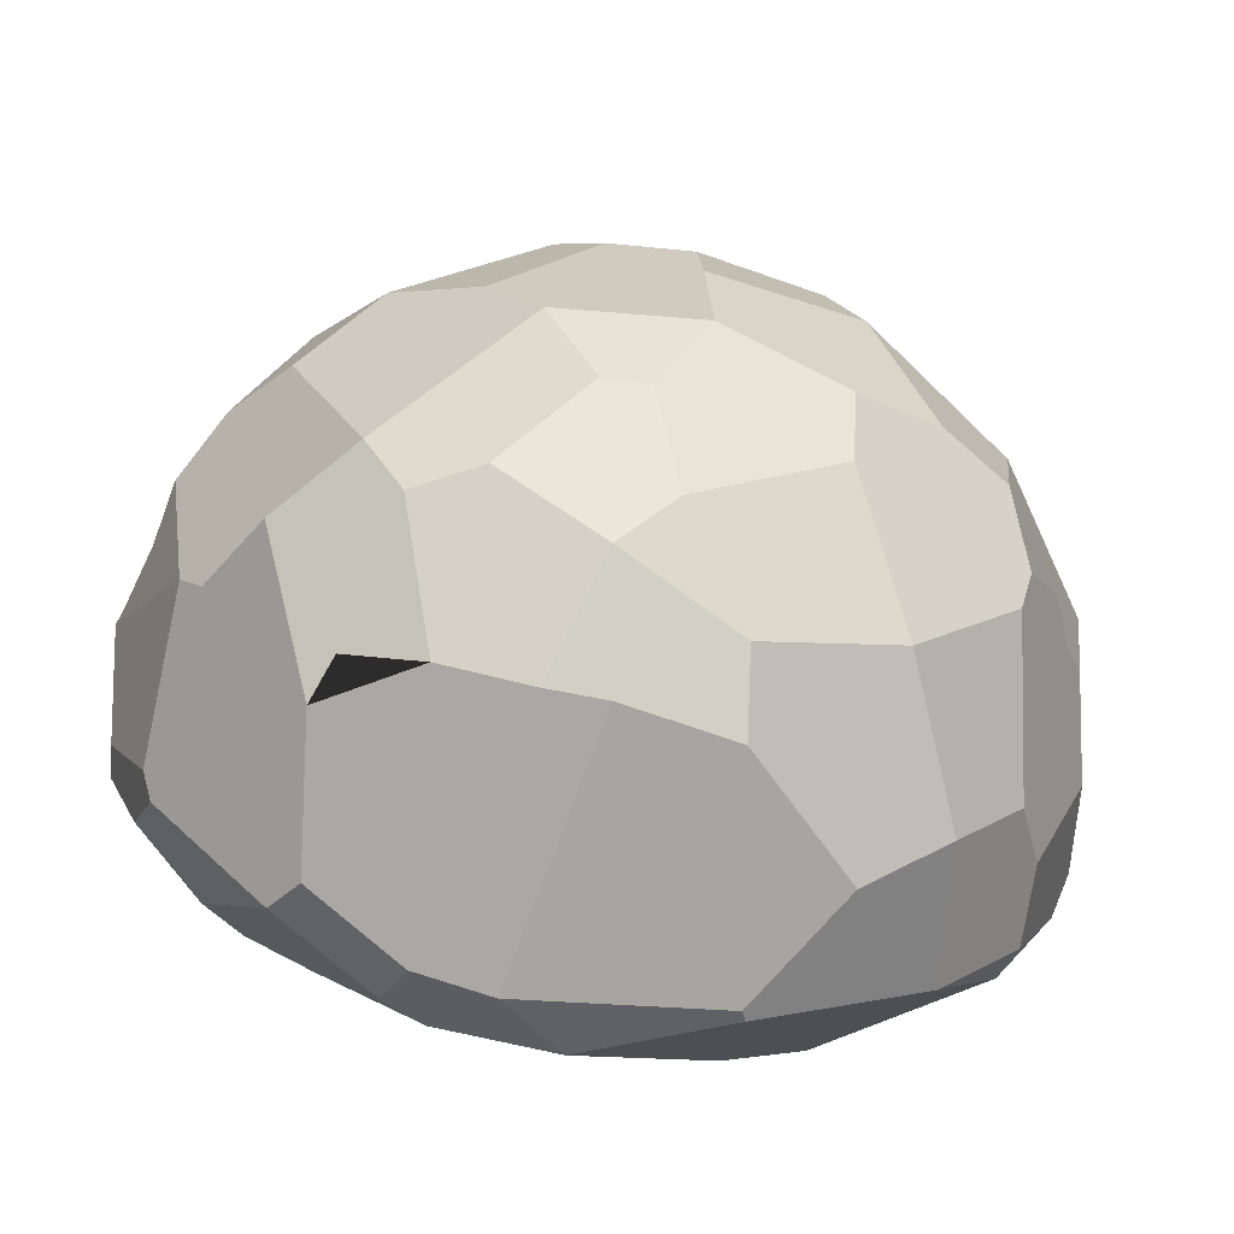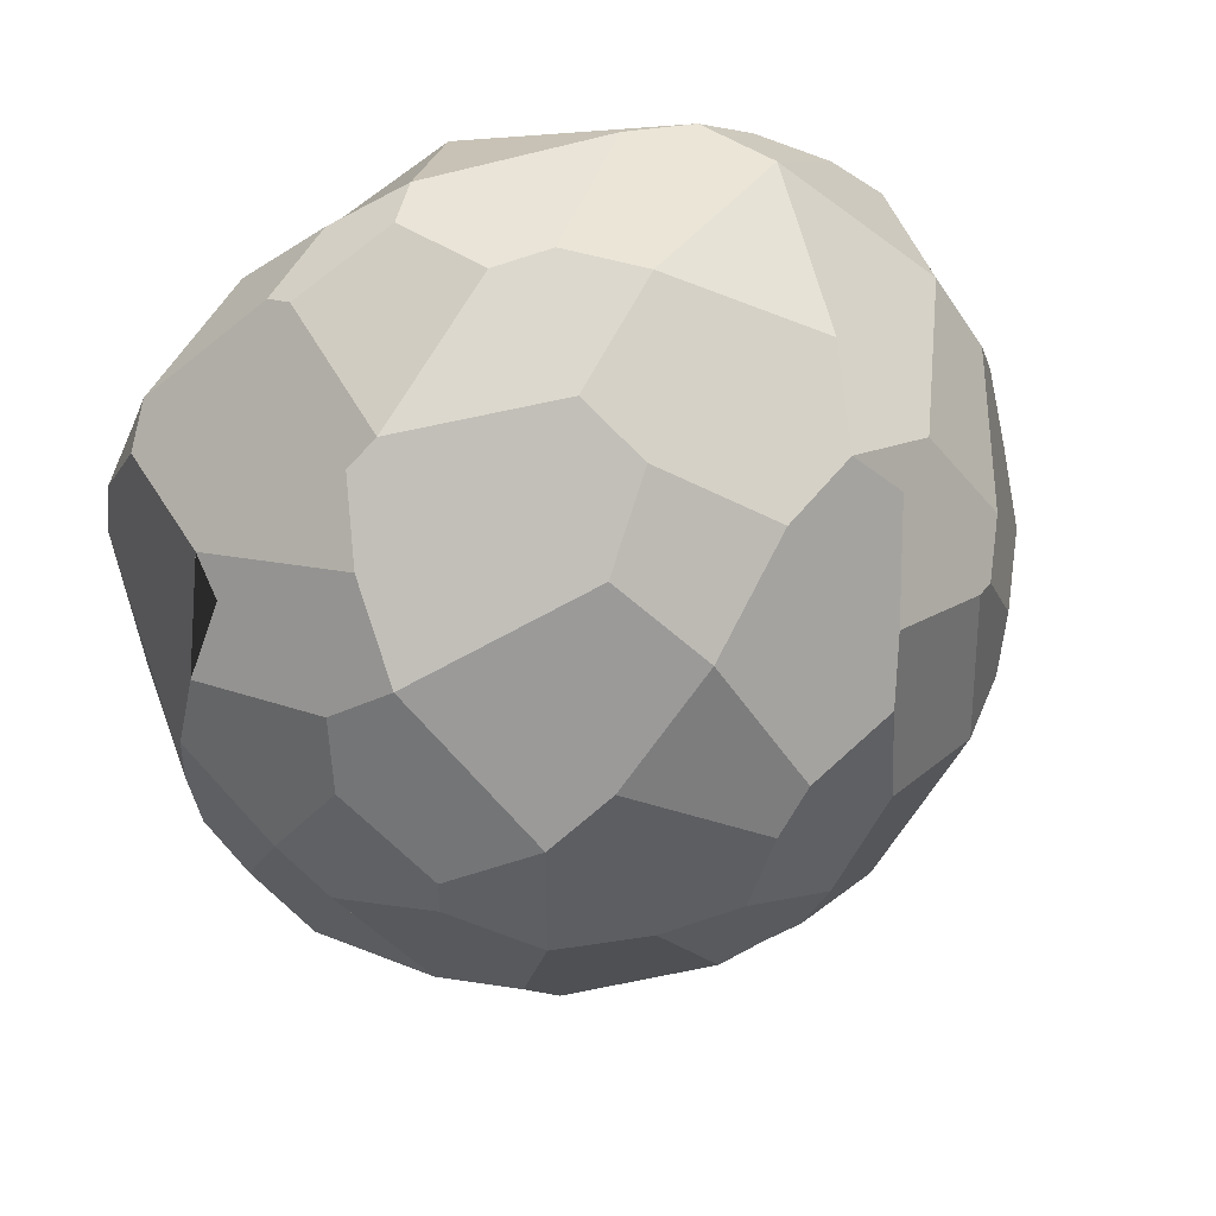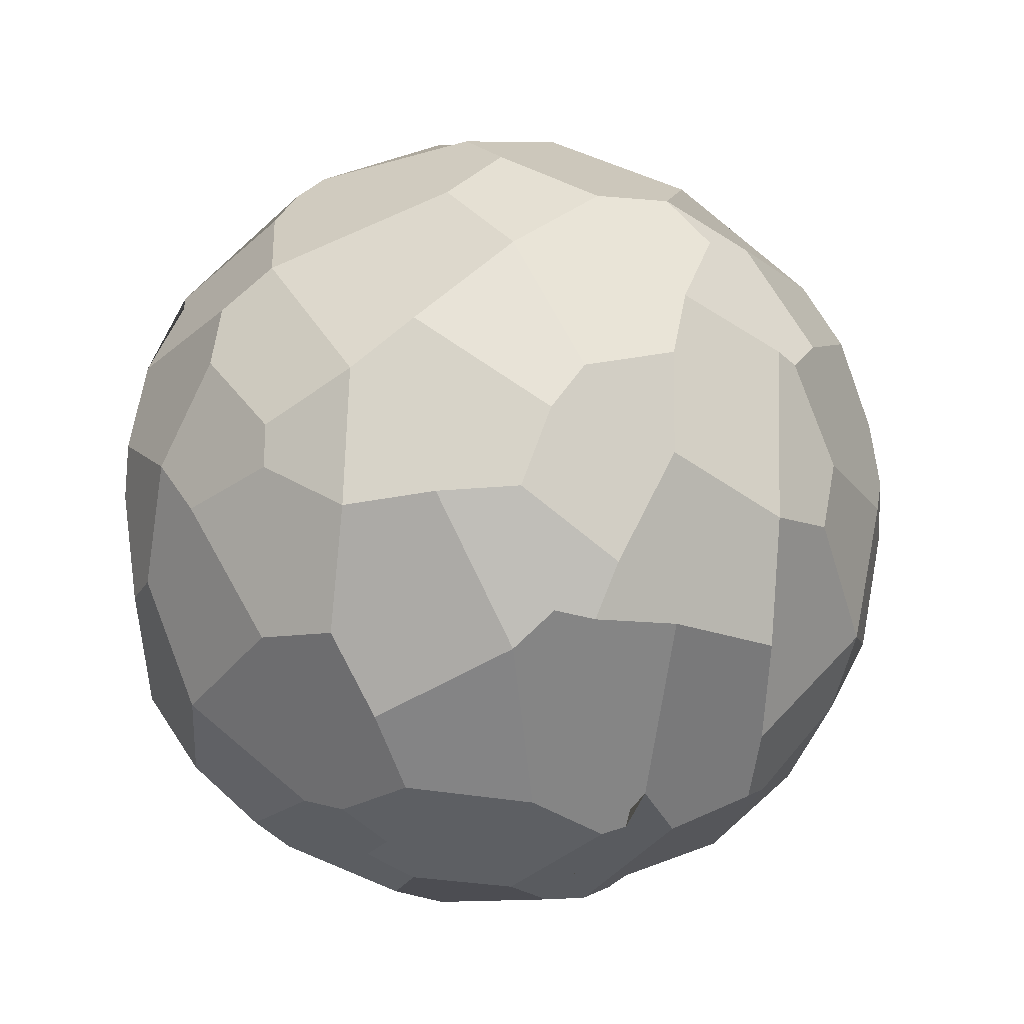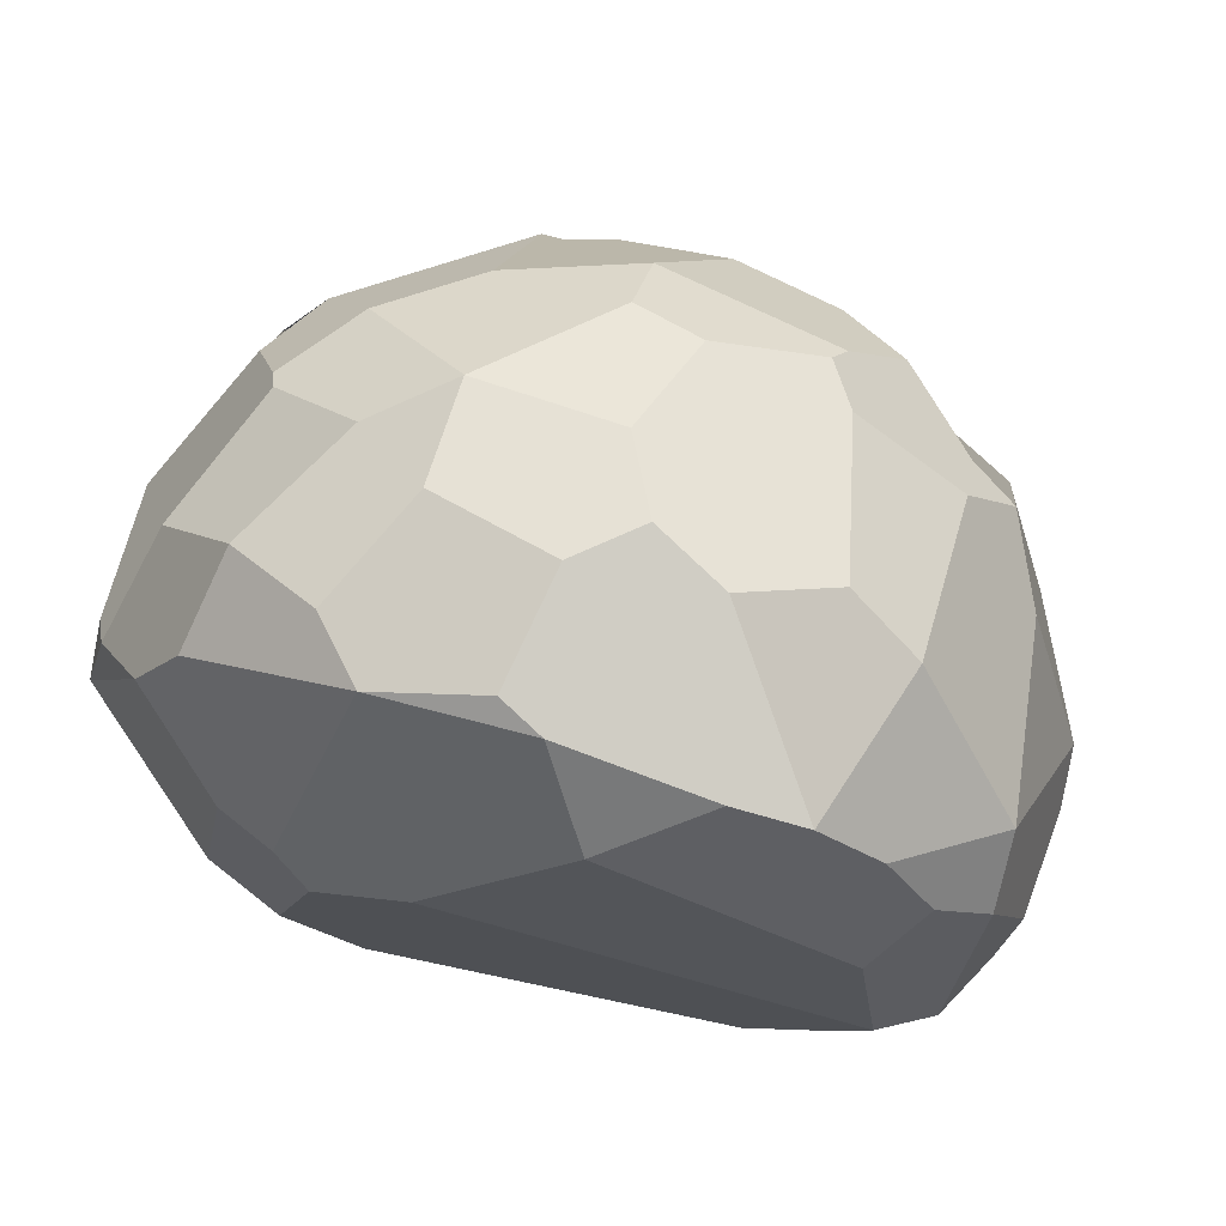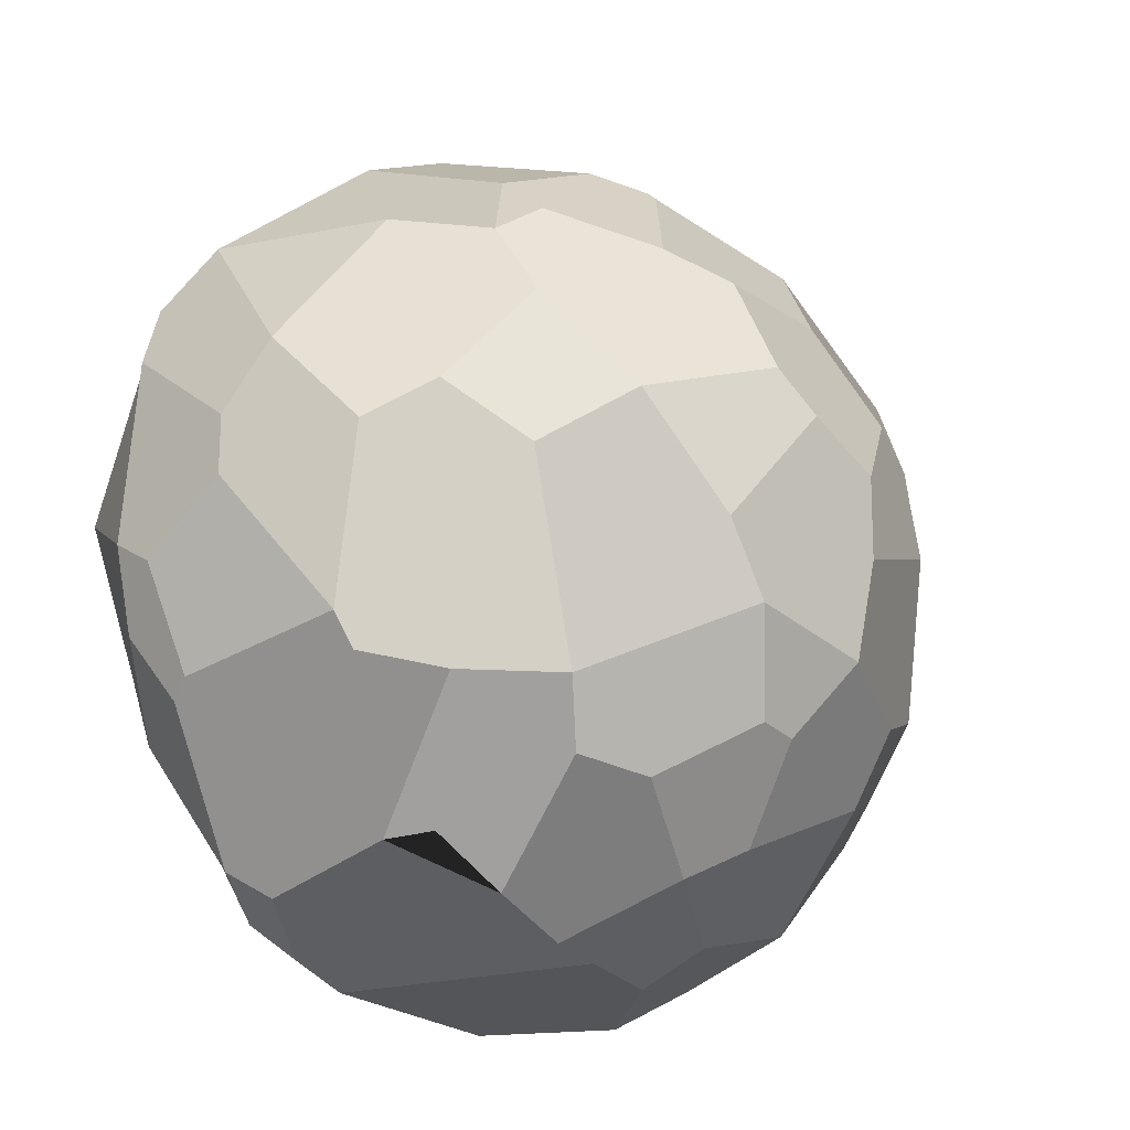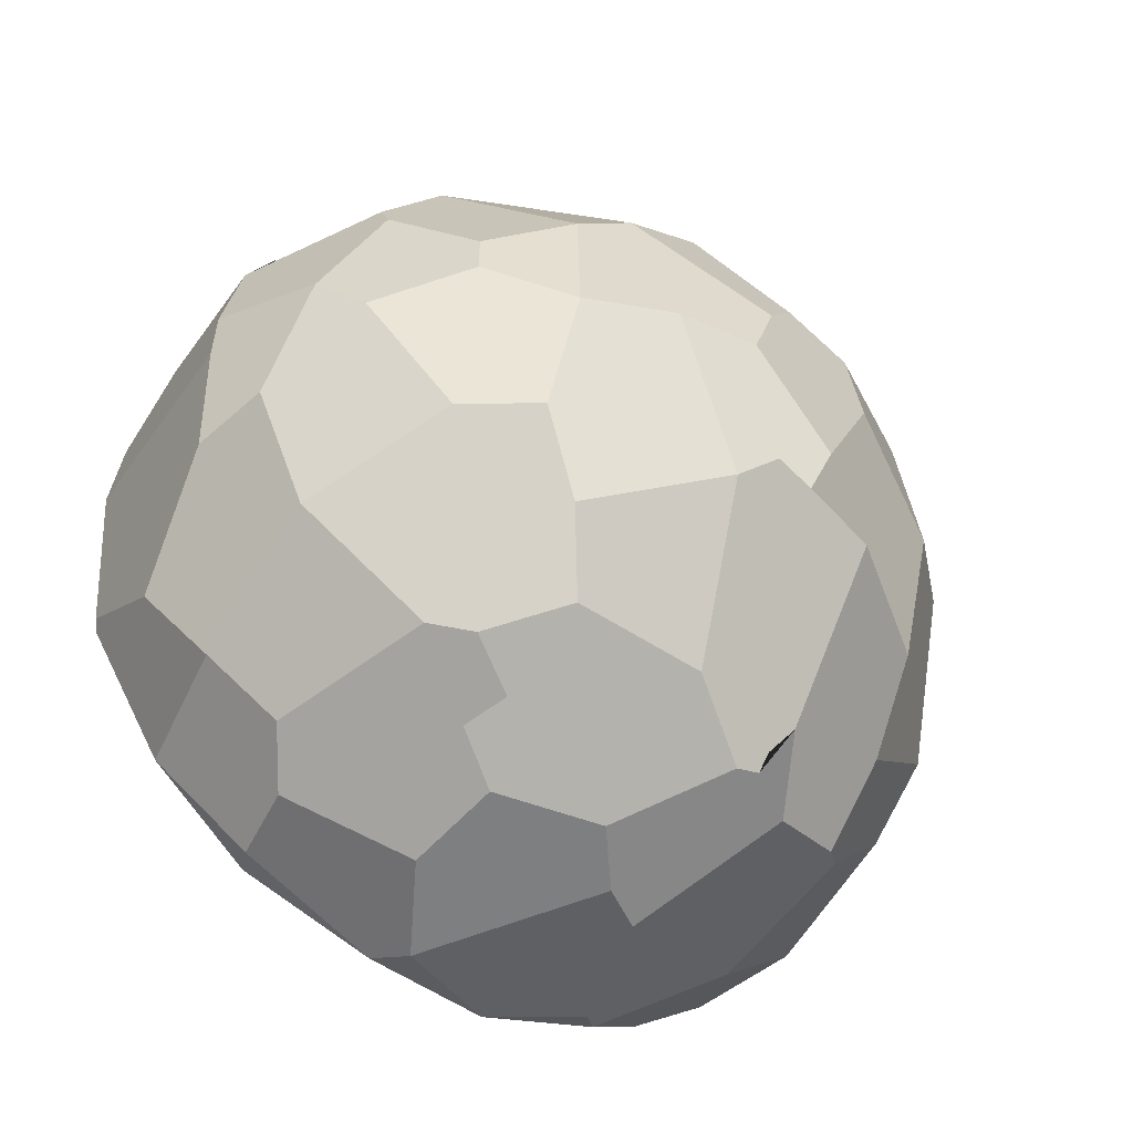
<metadata>
{"format":"obj","ext":"obj","renderer":"f3d","projection":"perspective","resolution":1024,"background":"white","views":[{"elev":-76.0,"azim":-99.9,"up":"+Z"},{"elev":53.8,"azim":-112.1,"up":"+Y"},{"elev":-6.4,"azim":-92.6,"up":"+Y"},{"elev":77.1,"azim":105.4,"up":"+Z"},{"elev":-28.1,"azim":-144.9,"up":"+Z"},{"elev":-48.1,"azim":-122.7,"up":"+Y"}]}
</metadata>
<code>
o foo.007
v -0.09084 -0.04344 0.9598
v 0.2225 -0.7768 0.4881
v 0.1842 -0.6823 0.6411
v 0.4 -0.5739 0.4161
v 0.2277 -0.3011 -0.8577
v 0.2178 0.4841 0.8239
v 0.2259 0.3299 0.8766
v 0.3618 0.1195 0.7691
v -0.6751 -0.3456 0.5951
v -0.01678 -0.6373 0.7335
v -0.05908 -0.8045 0.5375
v 0.1852 -0.9468 0.08708
v -0.2012 -0.9308 0.2021
v -0.2693 -0.9315 0.1062
v -0.4917 -0.7887 -0.2742
v -0.6723 -0.6646 -0.2318
v -0.5443 -0.7144 -0.375
v -0.4064 -0.8191 -0.3194
v 0.3613 0.8343 -0.06677
v 0.4334 0.713 0.02212
v 0.43 0.6193 -0.3117
v 0.2 0.9244 -0.1971
v 0.3011 0.6904 -0.52
v 0.2208 0.8502 -0.3645
v -0.5445 -0.5486 0.5892
v -0.4685 -0.7603 0.3892
v -0.3816 -0.6847 0.5798
v 0.1486 -0.8913 0.3351
v 0.09794 -0.9181 0.2885
v 0.0894 -0.9543 -0.1374
v 0.1675 -0.9291 -0.1892
v 0.4497 -0.6393 -0.03502
v -0.2823 0.504 -0.776
v -0.1844 0.5395 -0.7832
v -0.3178 0.3405 -0.8585
v 0.1215 0.5004 -0.8227
v -0.0941 0.9629 -0.1516
v -0.3816 0.8951 -0.09115
v -0.1945 0.9458 0.1313
v -0.09466 0.9666 -0.02039
v -0.6283 -0.6778 0.3099
v -0.5519 -0.7707 0.2176
v -0.55 -0.7535 0.2732
v 0.2126 -0.7921 -0.4655
v 0.1365 -0.8175 -0.4978
v 0.1682 -0.6446 -0.7048
v 0.1759 0.9231 0.218
v 0.2099 0.8496 0.394
v -0.3444 -0.6683 0.6208
v -0.2017 0.4359 0.8515
v -0.3613 0.002484 0.9044
v -0.5484 0.3636 0.7208
v -0.1998 0.08386 0.9445
v -0.1167 0.2414 0.9355
v 0.3615 -0.00539 -0.8131
v 0.2042 -0.2902 -0.8713
v -0.925 -0.2845 0.08644
v -0.9752 -0.01965 0.012
v -0.9004 -0.3662 -0.001884
v -0.9077 -0.3025 0.1761
v -0.9246 -0.1784 0.2255
v -0.165 -0.3123 0.901
v -0.1241 0.5927 0.7707
v 0.2315 0.2933 -0.8662
v 0.2486 0.1315 -0.885
v 0.3792 0.6396 0.4693
v -0.6518 0.6965 0.2057
v -0.5565 0.709 0.3772
v -0.5157 0.8218 -0.0126
v -0.7785 0.439 0.3924
v -0.7955 0.5539 0.003559
v 0.4978 -0.375 0.3514
v 0.4521 -0.4513 0.4213
v -0.3465 0.7902 0.4371
v -0.5945 0.6015 0.4734
v -0.4962 0.6058 0.5734
v 0.06448 0.8428 0.4976
v -0.6469 -0.03647 -0.721
v -0.3169 0.0282 -0.9074
v -0.2736 -0.2107 -0.8851
v -0.56 0.0705 -0.7979
v -0.3176 0.1514 -0.9024
v -0.04631 -0.446 -0.8632
v -0.3871 -0.8962 0.01664
v 0.2208 0.6224 0.6992
v -0.9534 0.1552 0.07851
v -0.9638 -0.031 -0.1709
v -0.3947 -0.3083 0.8423
v -0.6408 -0.0711 0.7249
v 0.2521 0.7335 0.5349
v 0.3252 0.3351 -0.7825
v 0.3762 0.2438 -0.746
v 0.1983 0.5558 -0.7673
v -0.674 -0.6979 0.0522
v -0.2741 -0.4709 0.8006
v -0.03899 -0.8109 -0.5196
v -0.2785 0.8229 -0.439
v -0.9249 0.2526 0.1538
v -0.7716 -0.5102 -0.3007
v 0.5017 -0.4995 -0.2471
v 0.5114 -0.3245 -0.3487
v 0.4843 -0.1702 0.5148
v -0.7257 -0.333 -0.5529
v -0.455 -0.4747 -0.7281
v -0.4948 -0.6948 -0.4637
v 0.1124 0.926 -0.2601
v -0.1252 -0.9179 -0.2533
v -0.7986 0.04011 -0.5487
v -0.7946 0.1351 -0.5467
v -0.9032 -0.05587 -0.3722
v -0.691 0.3271 0.6164
v -0.8551 0.2951 0.3572
v -0.7655 -0.06299 0.6024
v -0.6569 0.3021 0.659
v -0.1614 -0.7499 -0.5956
v -0.1256 -0.6168 -0.7449
v -0.9017 0.06451 0.3516
v 0.2039 -0.3234 0.8838
v 0.0812 -0.4344 0.8633
v 0.07801 0.8343 -0.4837
v 0.1252 0.8093 -0.515
v -0.2899 0.7742 -0.5056
v -0.6502 0.7019 -0.1427
v -0.6149 0.5272 -0.5459
v -0.5605 0.4375 -0.6631
v -0.4443 0.6774 -0.55
v -0.6372 0.2995 -0.6826
v 0.4606 0.4718 -0.3627
v -0.8497 -0.3078 0.359
v -0.823 -0.328 -0.3974
v -0.8722 0.2514 -0.3582
v -0.4415 -0.1872 -0.8376
v -0.8715 0.3646 -0.2188
v 0.1602 -0.08596 0.9506
v -0.5958 0.07776 0.7569
v -0.3308 -0.876 -0.2116
v 0.2071 0.007734 0.9352
f 49 11 10 95
f 115 105 104 116
f 3 2 4 73 118
f 97 38 39 40 37
f 29 12 28
f 19 20 21
f 128 101 55 92
f 81 78 108 109 127
f 58 87 59 57 60 61
f 36 93 91 64
f 124 125 127 109 131
f 119 10 3 118
f 26 13 29 28 11 49 27
f 135 114 111 113 89
f 34 126 122 97 120 121 93 36
f 63 6 85 77
f 24 23 93 121
f 63 77 74 68 76
f 134 1 62 119 118
f 45 96 115 116 46
f 85 6 7 8 66 90
f 86 133 131 110 87 58
f 8 137 118 73 72 102
f 14 13 26 41 43 42 84
f 81 127 125 35 82
f 77 39 74
f 12 29 13 14 30
f 88 51 135 89
f 56 83 80 79 65
f 49 95 88 25 27
f 63 50 54 6
f 95 10 119 62 88
f 17 16 99 130 103 104 105
f 52 50 63 76
f 12 30 31
f 66 20 19 48 90
f 130 99 59 87 110
f 112 98 86 58 61 117
f 135 51 53 54 50 52 114
f 129 60 57 59 94 42 43 41
f 131 109 108 110
f 21 128 92 91 93 23
f 25 88 89 113 9
f 115 96 107 136 18 15 17 105
f 41 26 27 25 9 129
f 11 28 2 3 10
f 55 101 100
f 94 59 99 16
f 14 84 136 107 30
f 12 32 4 2
f 36 64 65 79 82 35 33 34
f 75 70 111 114 52 76 68
f 77 85 90 48
f 137 8 7
f 134 118 137
f 106 22 24 121 120
f 45 31 30 107 96
f 65 55 5 56
f 37 106 120 97
f 53 51 88 62 1
f 54 53 1 134 137 7 6
f 81 82 79 80 132
f 116 83 56 5 46
f 8 102 20 66
f 44 100 32 12 31
f 103 78 81 132 104
f 55 65 64 91 92
f 112 117 113 111 70
f 86 98 71 133
f 46 5 55 100 44
f 113 117 61 60 129 9
f 124 123 69 38 97 122 126
f 69 67 68 74 39 38
f 133 71 123 124 131
f 72 100 101 128 21 20 102
f 34 33 35 125 124 126
f 71 98 112 70 75 68 67
f 69 123 71 67
f 47 40 39 77 48
f 47 22 106 37 40
f 21 23 24 22 19
f 78 103 130 110 108
f 94 16 17 15 18 136 84 42
f 22 47 48 19
f 12 2 28
f 104 132 80 83 116
f 32 100 72 73 4
f 44 31 45 46

</code>
